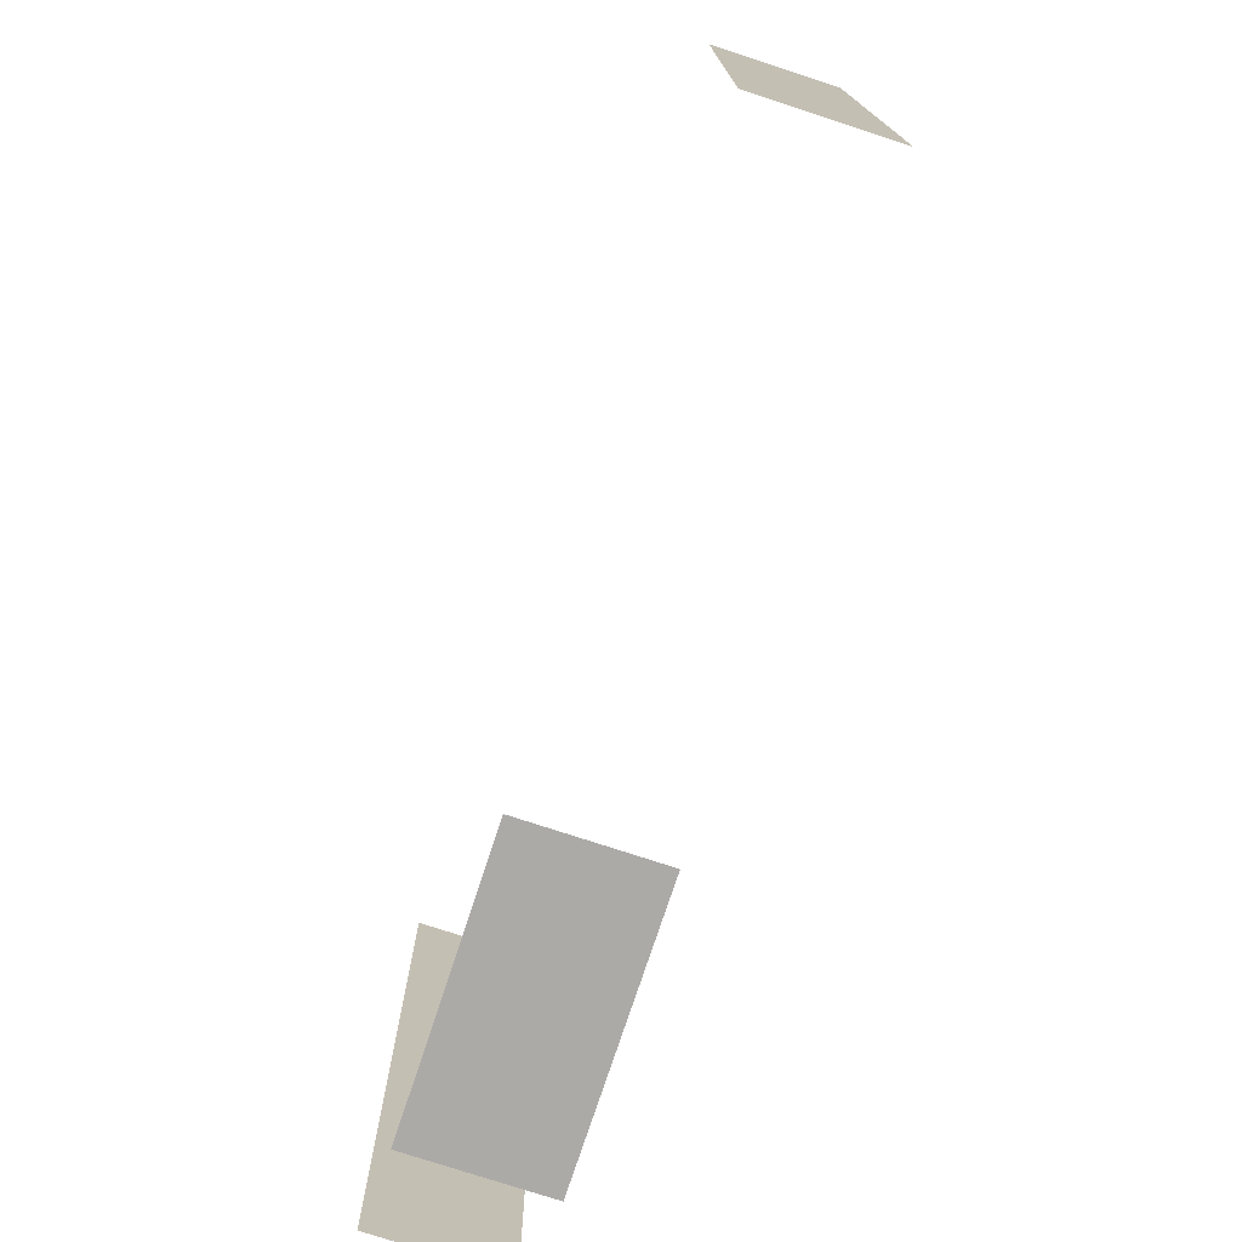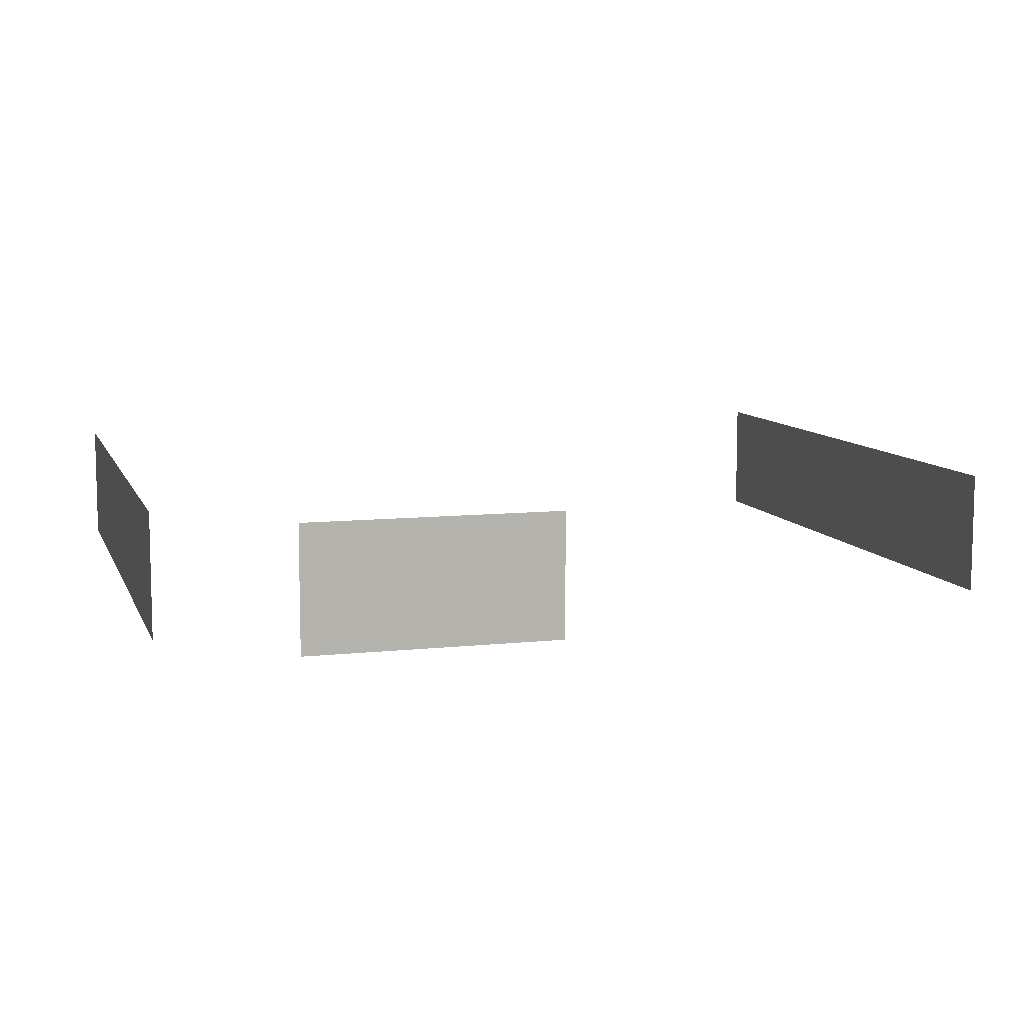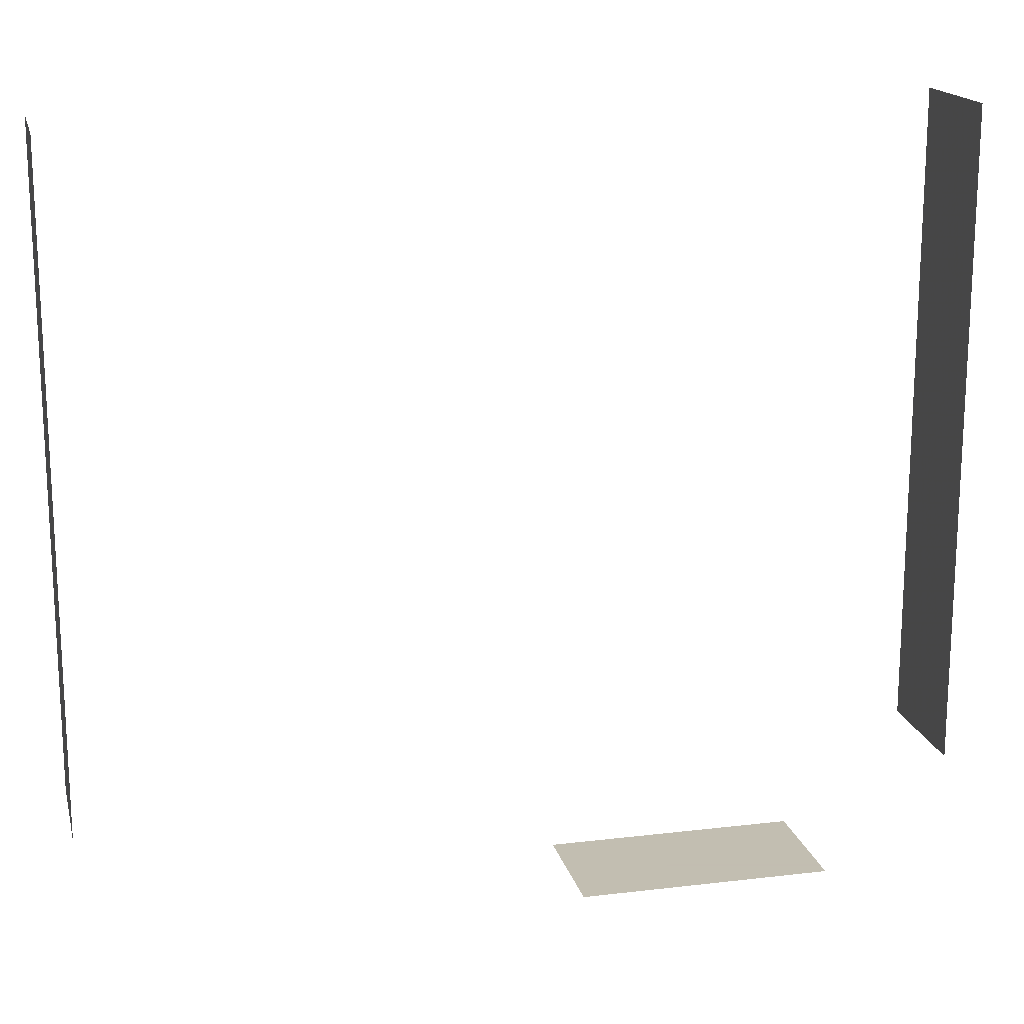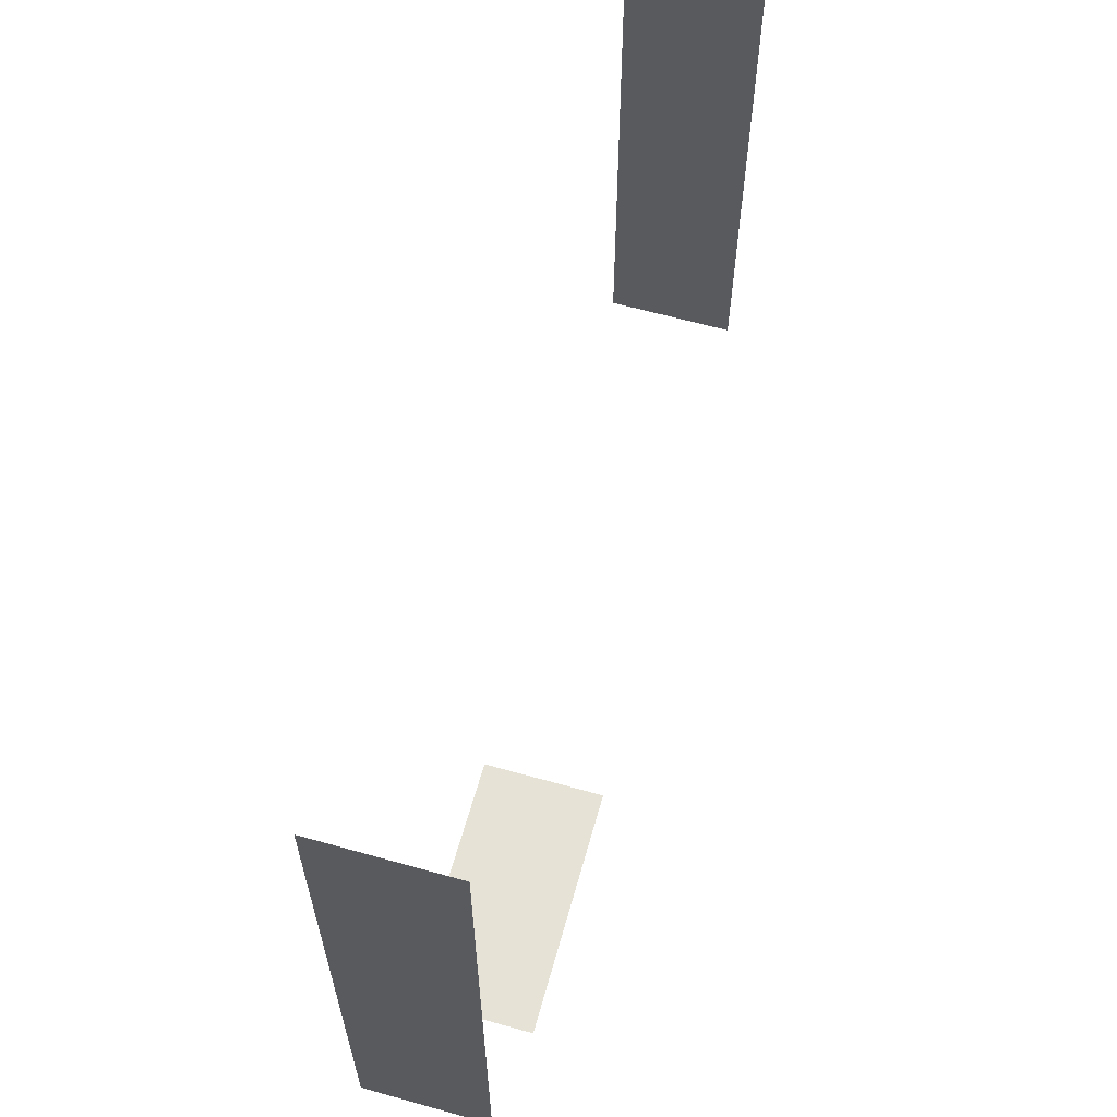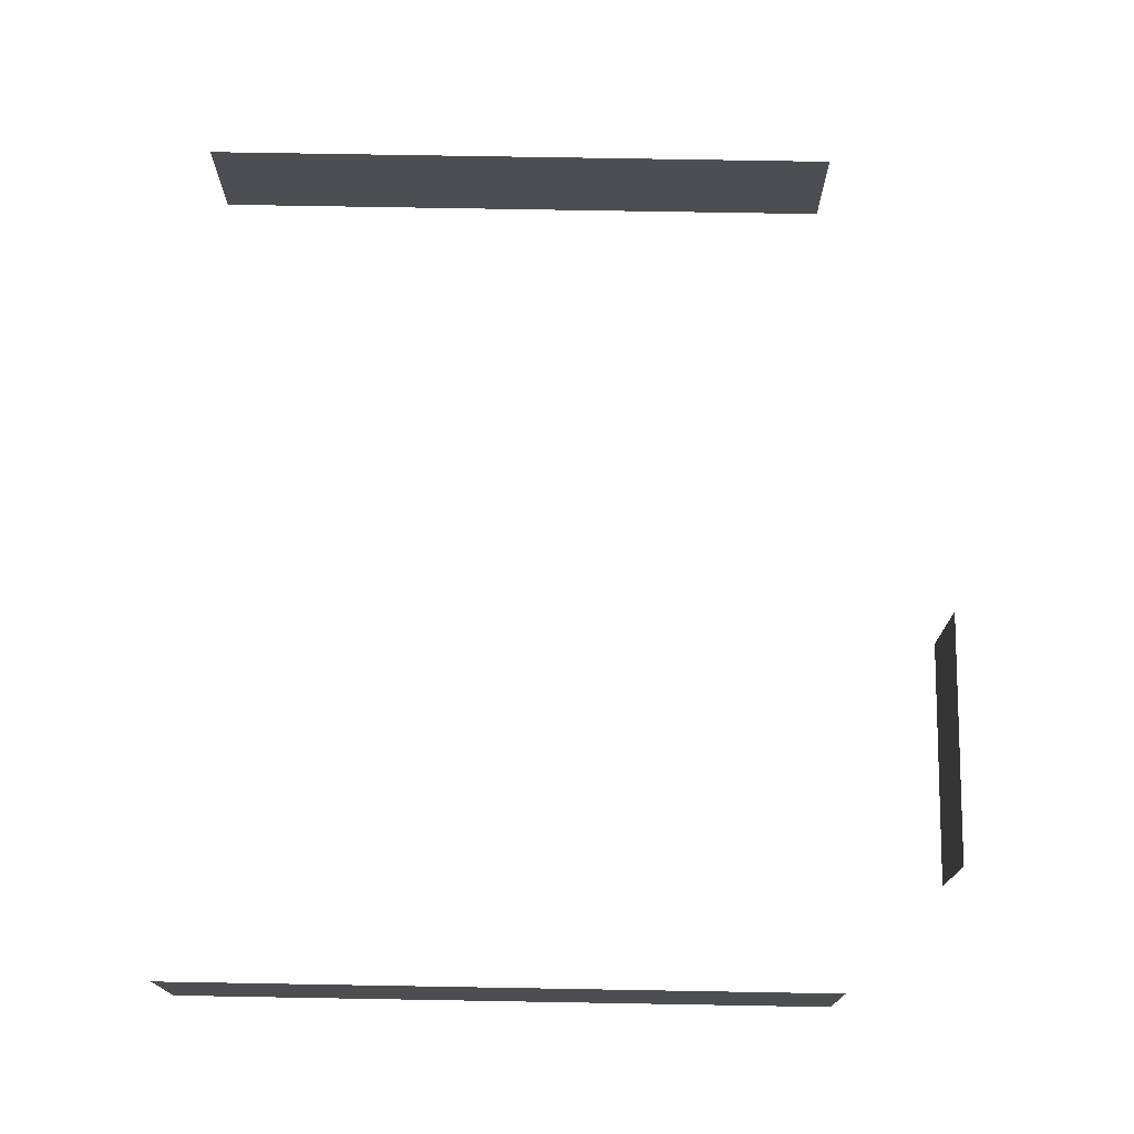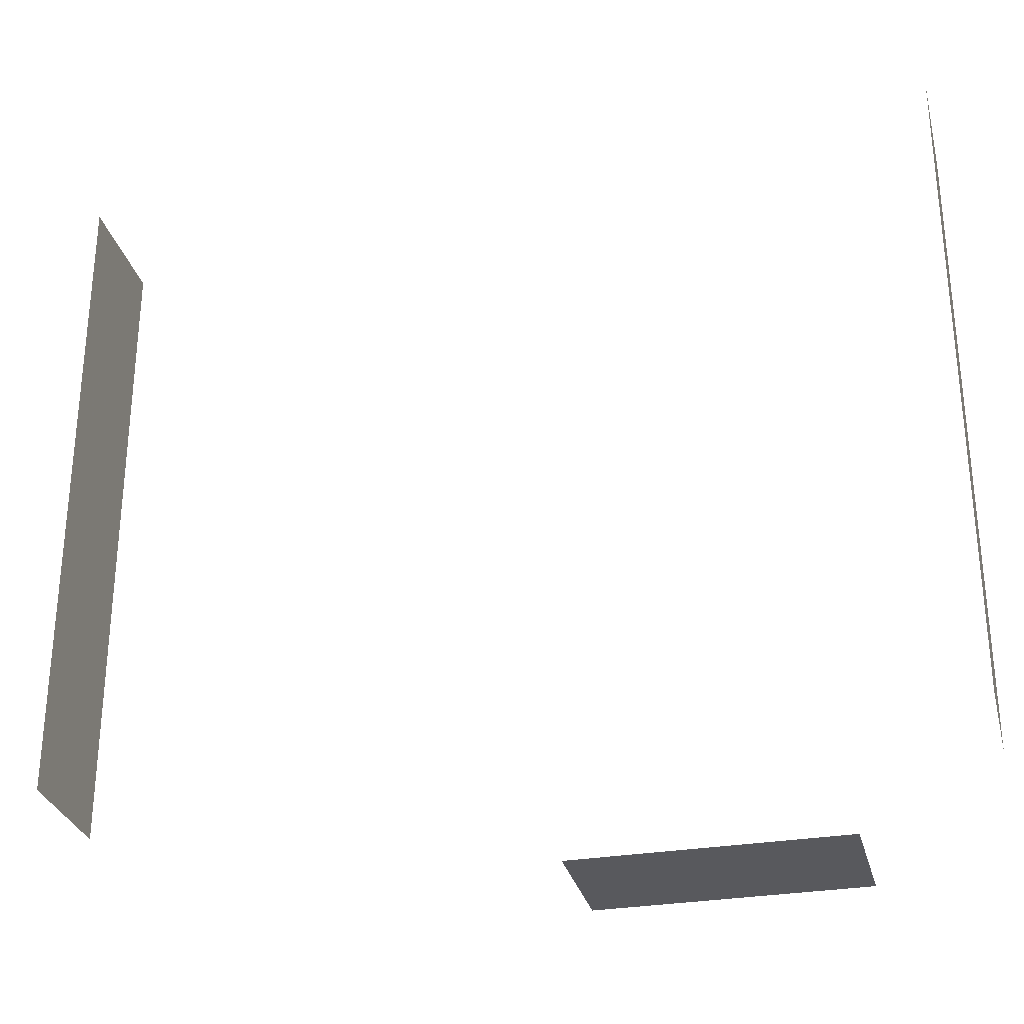
<metadata>
{"format":"obj","ext":"obj","renderer":"f3d","projection":"perspective","resolution":1024,"background":"white","views":[{"elev":-76.0,"azim":-108.2,"up":"+Z"},{"elev":9.1,"azim":163.9,"up":"+Y"},{"elev":17.1,"azim":-13.4,"up":"+Z"},{"elev":63.5,"azim":105.8,"up":"+Z"},{"elev":73.0,"azim":91.0,"up":"+Y"},{"elev":-29.9,"azim":13.9,"up":"+Z"}]}
</metadata>
<code>
v  19.58 7.14 -14.32
v  19.58 1.569 -14.32
v  19.58 1.569 15.12
v  19.58 7.14 15.12
v  14.09 7.238 -19.49
v  2.701 7.238 -19.49
v  2.701 1.667 -19.49
v  14.09 1.667 -19.49
v  -19.44 7.14 -14.32
v  -19.44 7.14 15.12
v  -19.44 1.569 15.12
v  -19.44 1.569 -14.32
o ventana001
g ventana001
f 1 2 3 4
f 5 6 7 8
f 9 10 11 12

</code>
